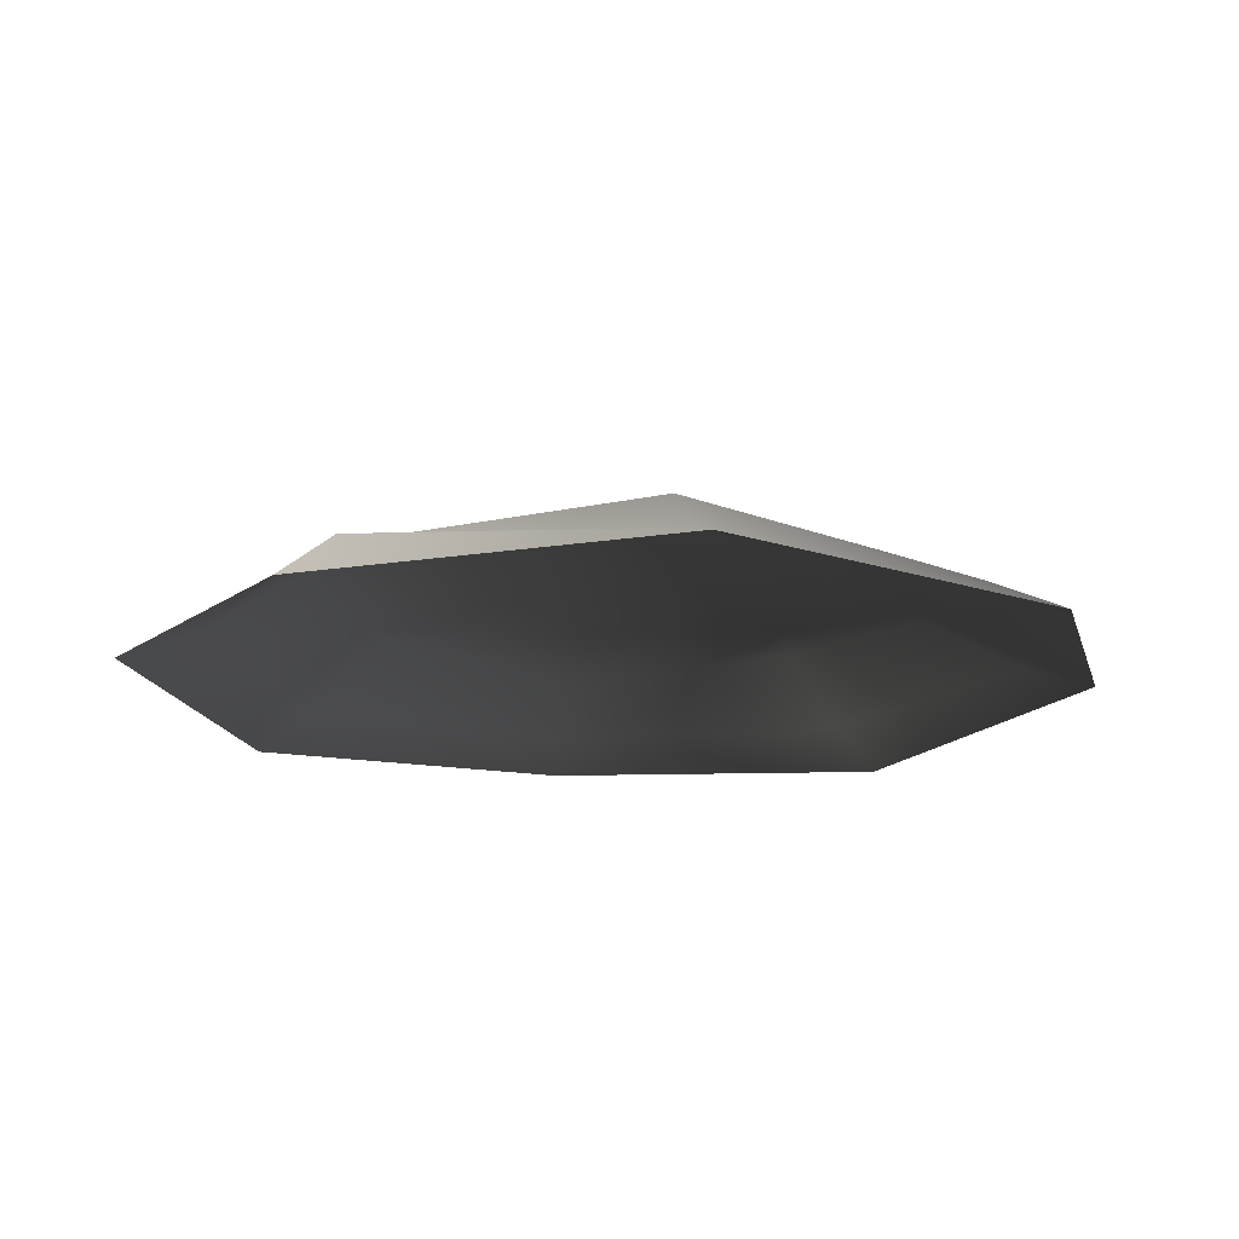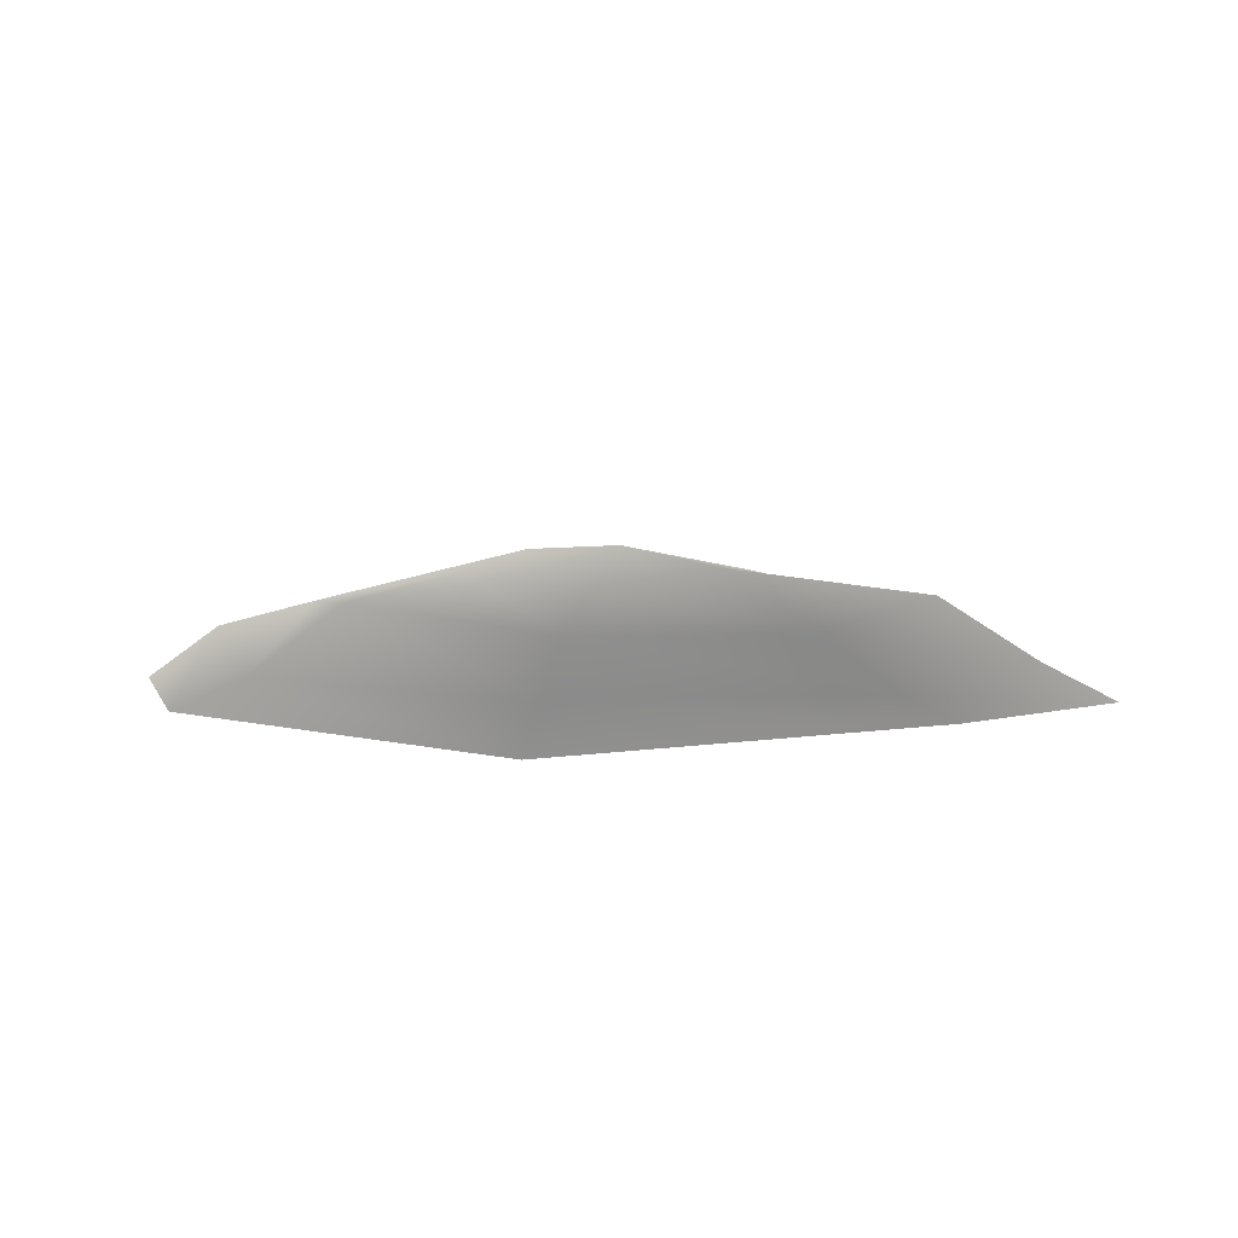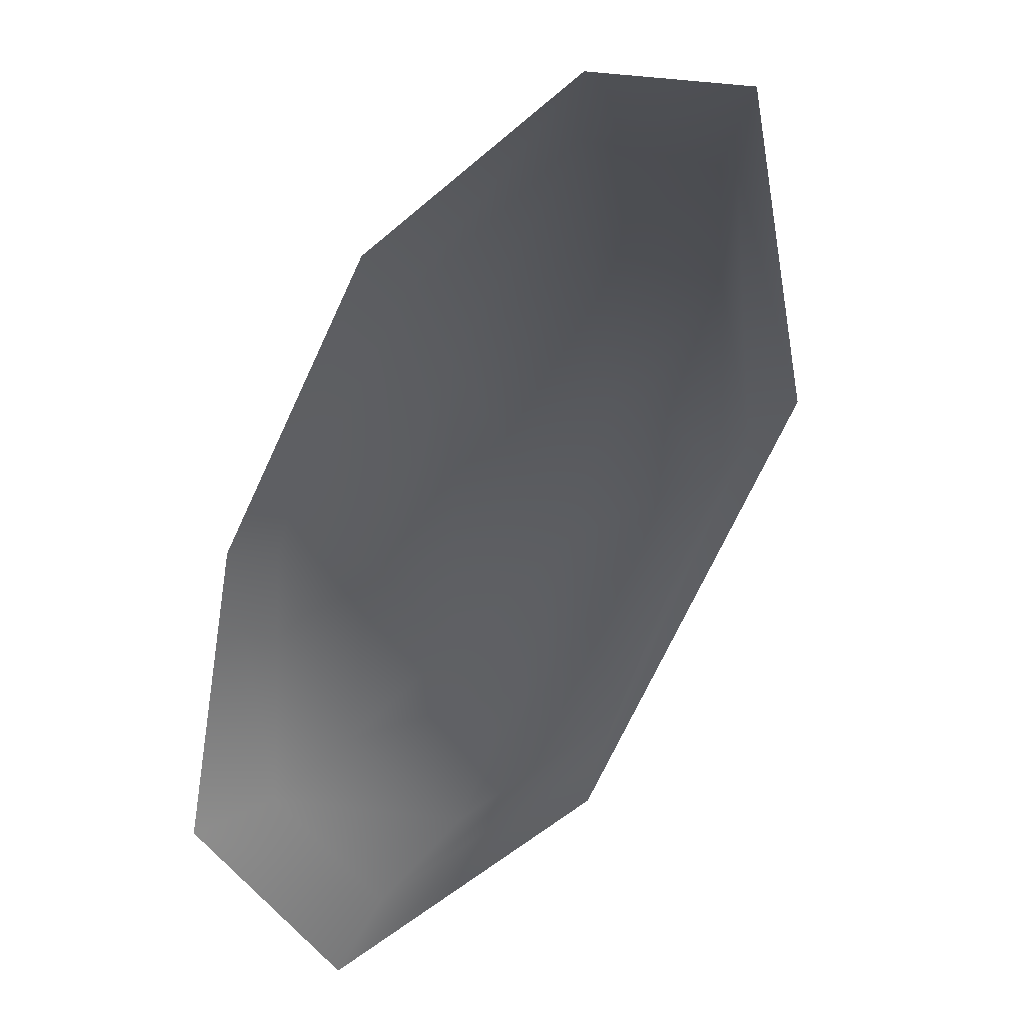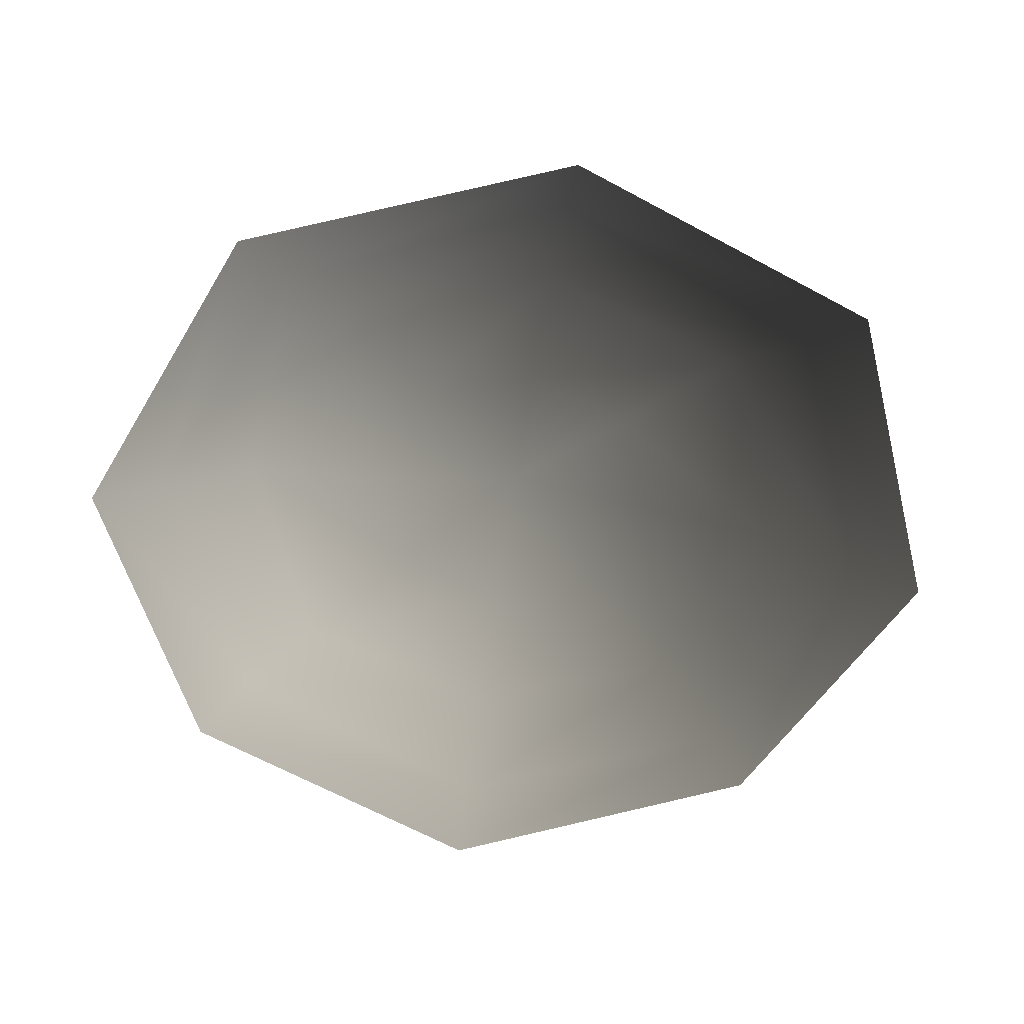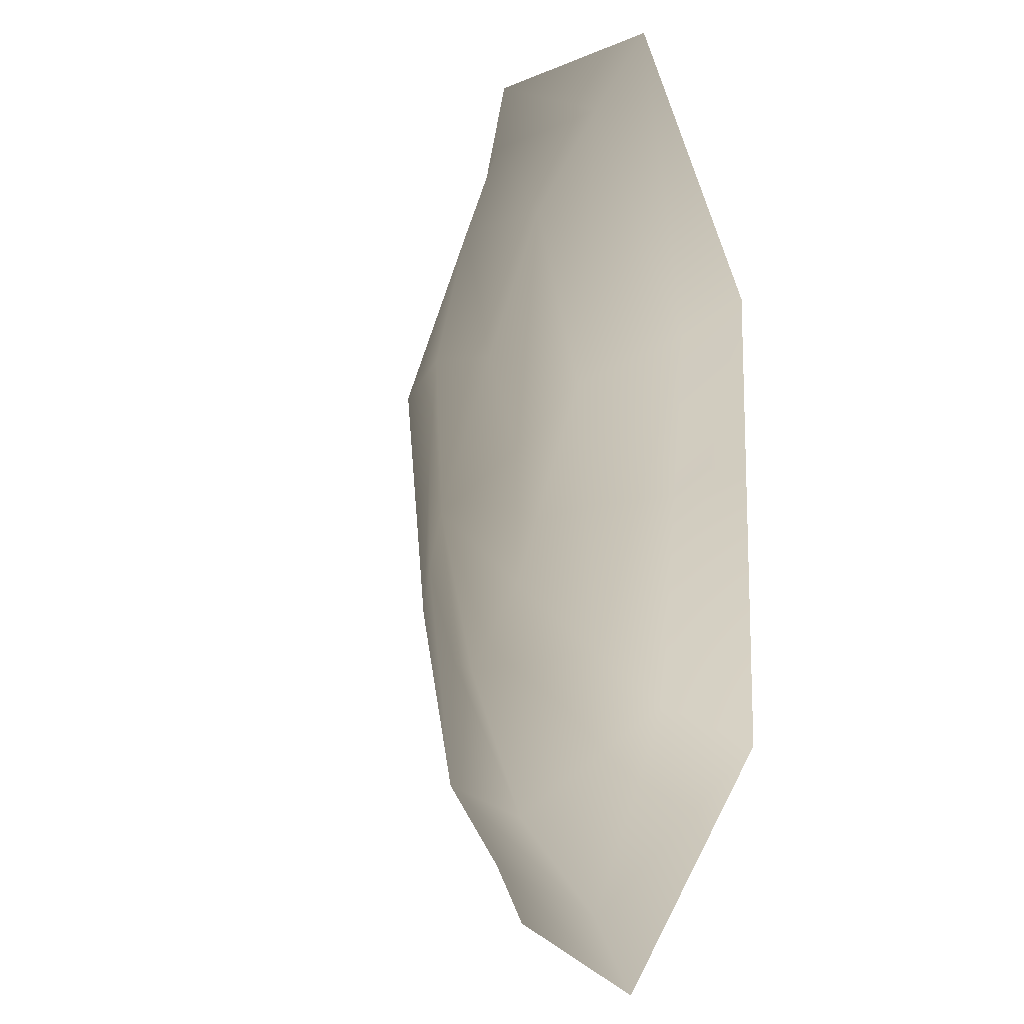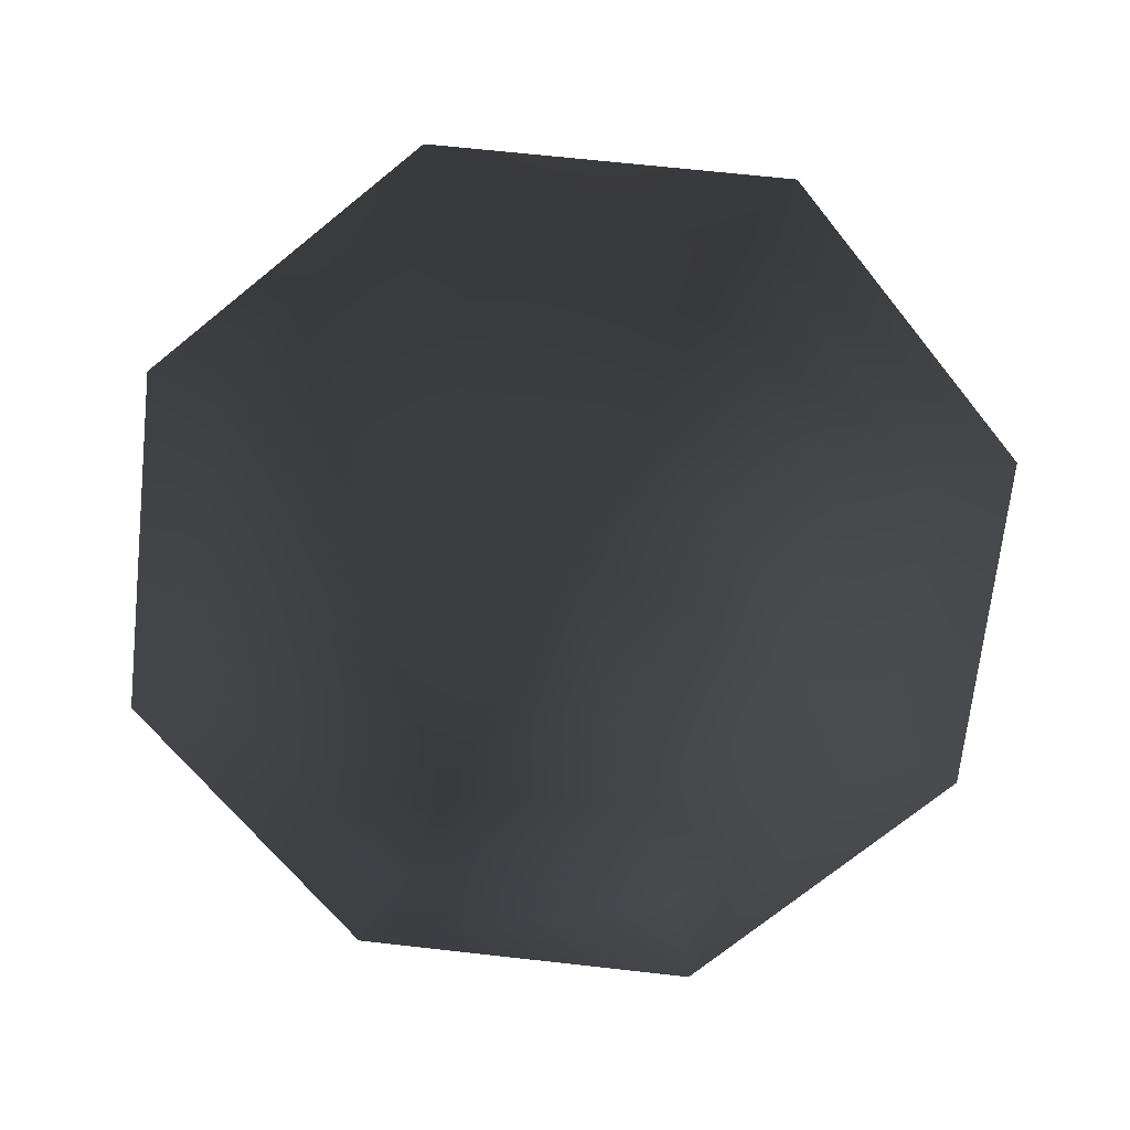
<metadata>
{"format":"obj","ext":"obj","renderer":"f3d","projection":"perspective","resolution":1024,"background":"white","views":[{"elev":-15.0,"azim":103.3,"up":"+Z"},{"elev":5.4,"azim":166.3,"up":"+Z"},{"elev":-37.5,"azim":-128.9,"up":"+Y"},{"elev":-55.6,"azim":59.0,"up":"+Z"},{"elev":0.9,"azim":72.1,"up":"+Y"},{"elev":-69.8,"azim":173.7,"up":"+Z"}]}
</metadata>
<code>
v -0.09537 -0.2108 0.1603
v -0.2162 -0.08827 0.1597
v -0.008203 -0.003708 0.2028
v 0.07657 -0.212 0.1857
v -0.1735 -0.3962 0.1412
v -0.4024 -0.1639 0.1159
v 0.1526 -0.3984 0.1436
v -0.2151 0.08385 0.16
v -0.4003 0.1622 0.1406
v -0.09272 0.2047 0.1852
v -0.168 0.3913 0.1187
v 0.07958 0.2036 0.1624
v 0.1582 0.389 0.1211
v 0.2005 0.08101 0.1631
v 0.387 0.1568 0.1464
v 0.1993 -0.09111 0.1627
v 0.385 -0.1693 0.1217
v -0.2265 -0.523 0.0549
v -0.5114 -0.2234 0.05338
v -0.2659 -0.6171 0.003865
v -0.6242 -0.2541 0.02113
v 0.2439 -0.6206 0.02362
v 0.2051 -0.526 0.05808
v -0.5267 0.216 0.05412
v -0.6205 0.2558 0.00295
v -0.2194 0.5191 0.05698
v -0.2577 0.6139 0.03389
v 0.2123 0.5162 0.06016
v 0.2524 0.6105 0.01008
v 0.5154 0.2089 0.0618
v 0.6104 0.2474 0.02801
v 0.5123 -0.2229 0.08501
v 0.607 -0.2625 0.011
g Fern_05_1863_53
f 1 3 2
f 1 4 3
f 5 1 2
f 5 2 6
f 7 1 5
f 7 4 1
f 6 2 8
f 8 2 3
f 6 8 9
f 9 8 10
f 8 3 10
f 9 10 11
f 11 10 12
f 3 12 10
f 11 12 13
f 13 12 14
f 3 14 12
f 13 14 15
f 15 14 16
f 16 3 4
f 16 14 3
f 15 16 17
f 17 4 7
f 17 16 4
f 18 5 6
f 18 6 19
f 19 6 9
f 20 18 19
f 20 19 21
f 22 18 20
f 22 23 18
f 23 5 18
f 23 7 5
f 21 19 24
f 19 9 24
f 21 24 25
f 24 9 11
f 24 11 26
f 25 24 26
f 25 26 27
f 26 11 13
f 26 13 28
f 27 26 28
f 27 28 29
f 28 13 15
f 28 15 30
f 29 28 30
f 29 30 31
f 30 15 17
f 30 17 32
f 31 30 32
f 32 17 7
f 31 32 33
f 32 7 23
f 33 32 23
f 33 23 22

</code>
